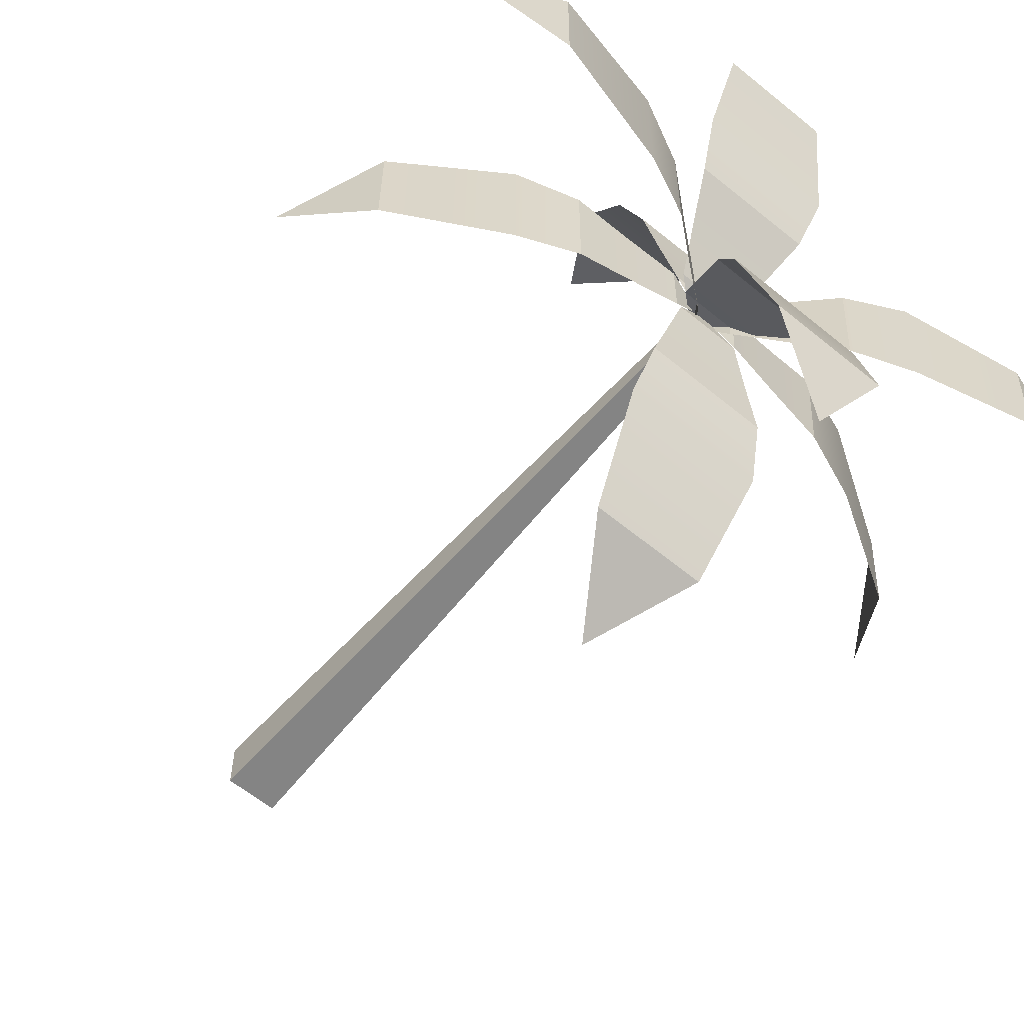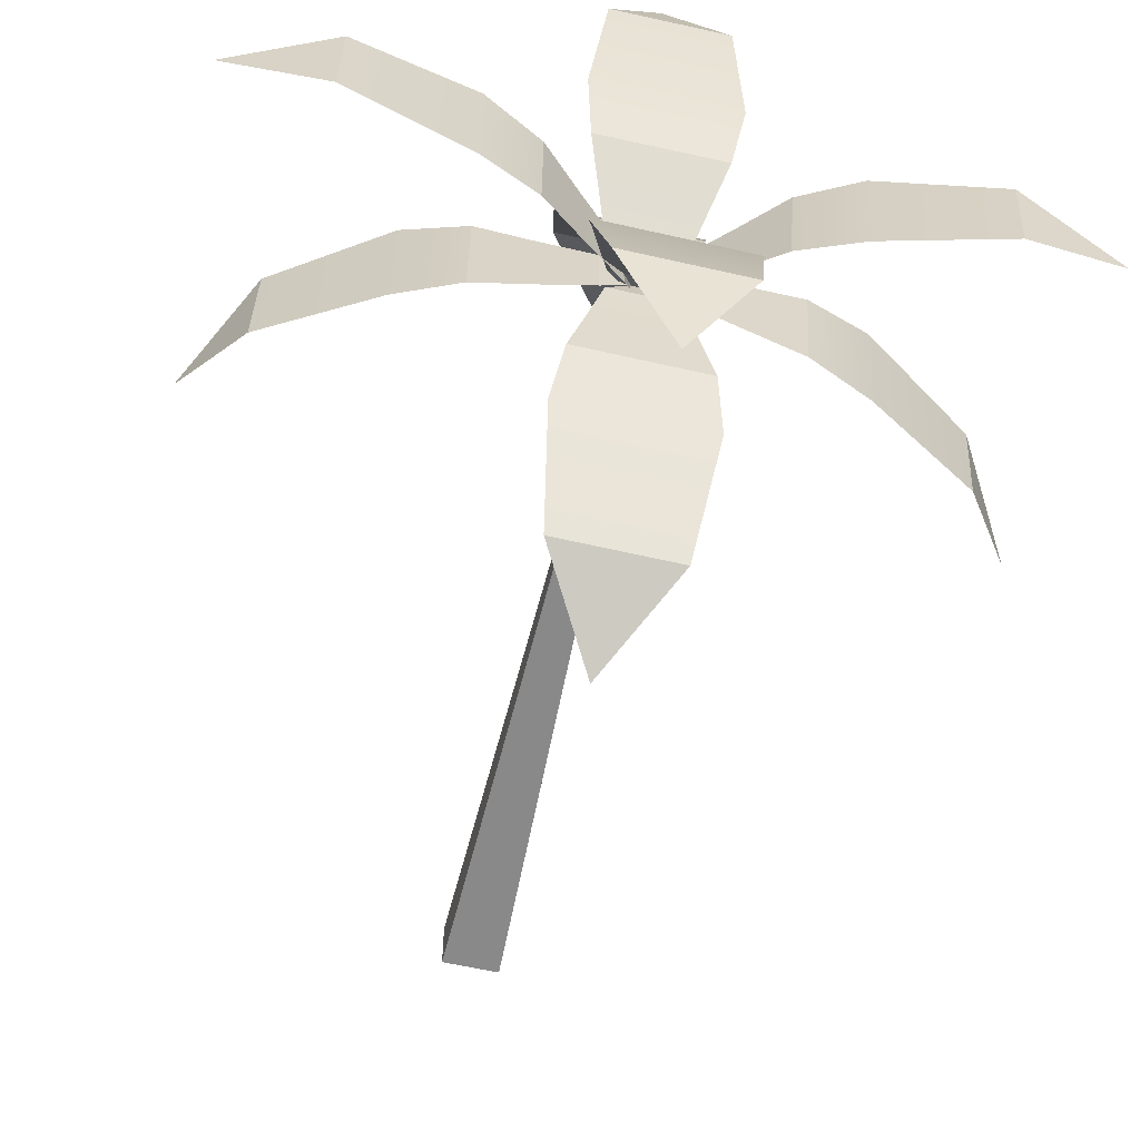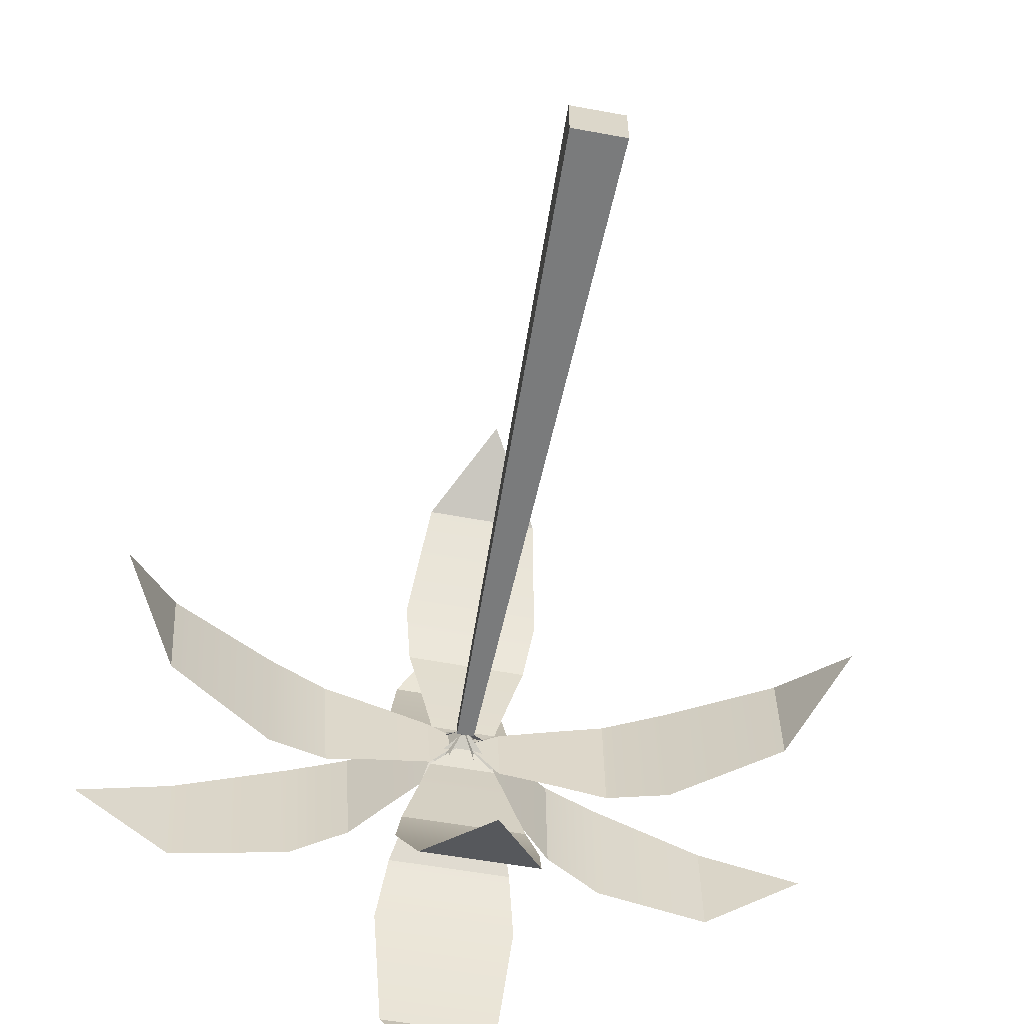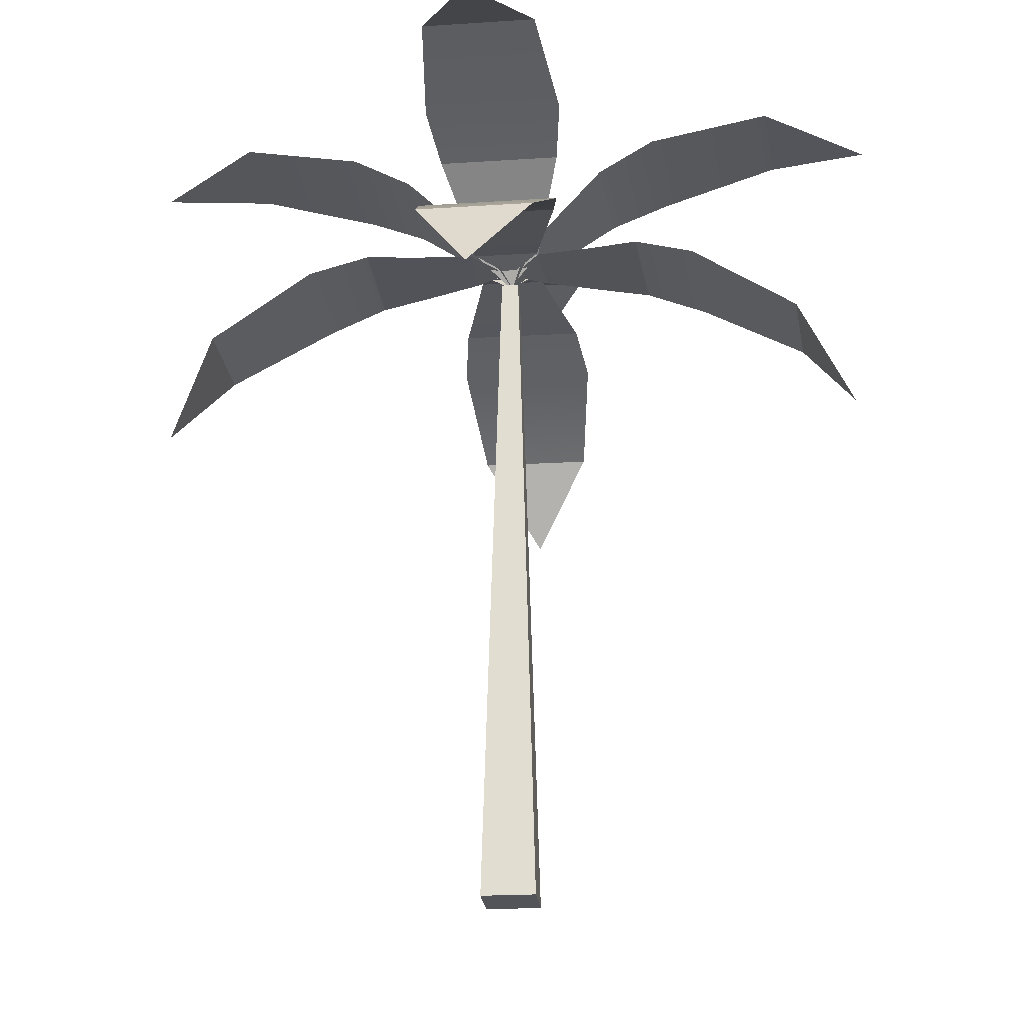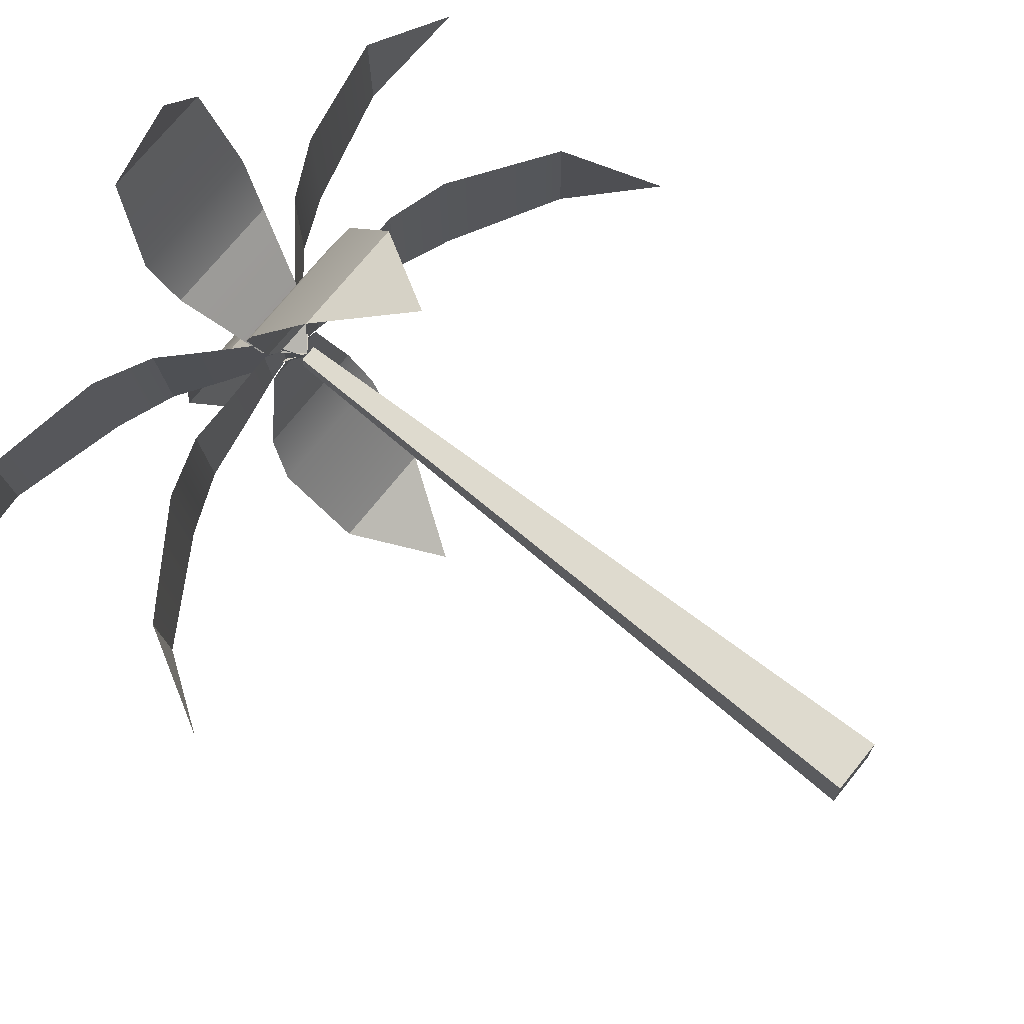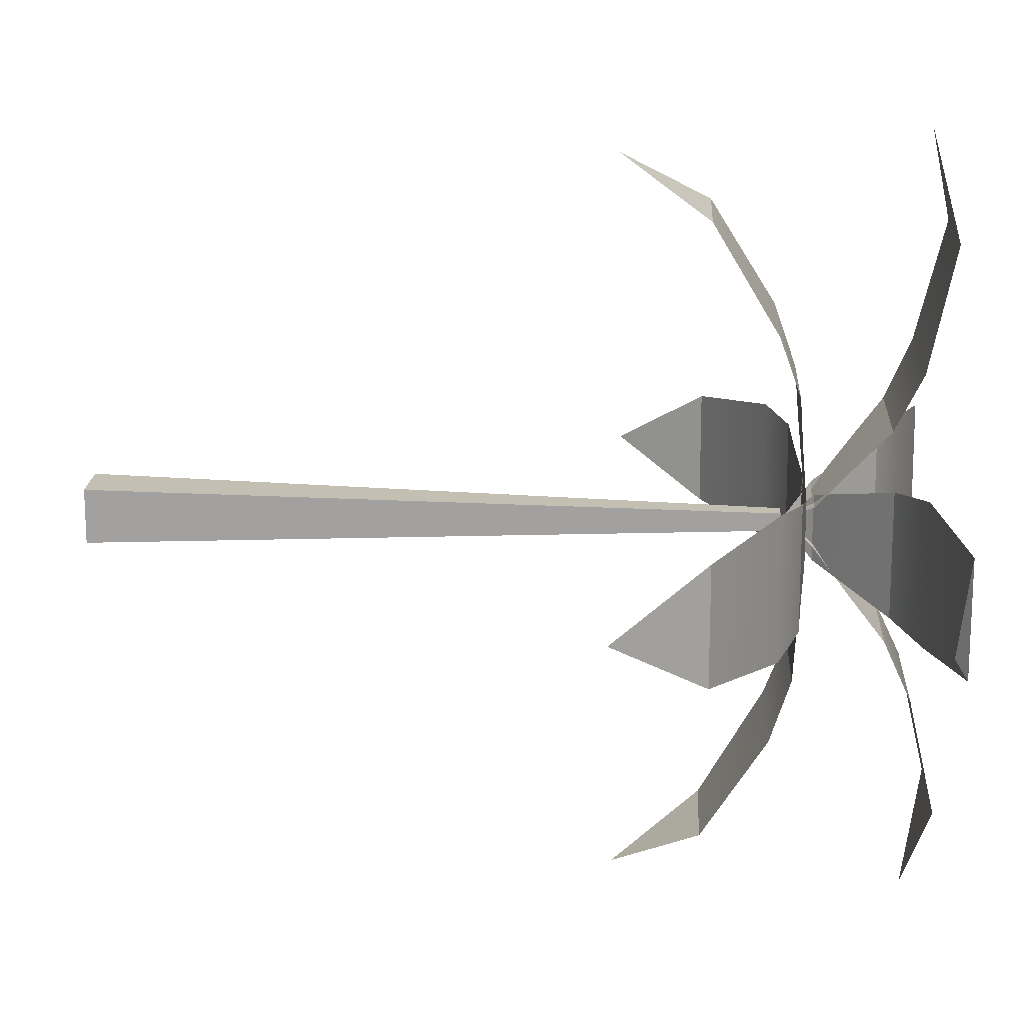
<metadata>
{"format":"obj","ext":"obj","renderer":"f3d","projection":"perspective","resolution":1024,"background":"white","views":[{"elev":-60.0,"azim":140.0,"up":"+Z"},{"elev":-61.7,"azim":167.2,"up":"+Z"},{"elev":-59.9,"azim":-10.7,"up":"+Z"},{"elev":-22.8,"azim":-174.3,"up":"+Y"},{"elev":71.7,"azim":-51.2,"up":"+Z"},{"elev":17.6,"azim":93.1,"up":"+Z"}]}
</metadata>
<code>
g default
v 58.27 4.88 9.838
v 58.27 4.88 9.008
v 57.91 4.909 9.741
v 57.92 4.909 9.099
v 57.53 4.946 9.639
v 57.54 4.946 9.195
v 57.3 4.905 9.415
v 58.67 4.737 9.899
v 58.68 4.737 8.953
v 59.38 4.301 9.816
v 59.39 4.301 9.047
v 59.75 3.711 9.437
v 56.34 4.88 8.966
v 56.28 4.88 9.795
v 56.69 4.909 9.085
v 56.64 4.909 9.725
v 57.06 4.946 9.209
v 57.03 4.946 9.652
v 57.27 4.905 9.446
v 55.94 4.737 8.881
v 55.88 4.737 9.826
v 55.23 4.301 8.921
v 55.17 4.301 9.689
v 54.83 3.711 9.278
v 57.71 4.88 8.462
v 56.88 4.88 8.45
v 57.61 4.909 8.814
v 56.97 4.909 8.804
v 57.51 4.946 9.192
v 57.06 4.946 9.186
v 57.28 4.905 9.42
v 57.77 4.737 8.058
v 56.83 4.737 8.044
v 57.69 4.301 7.347
v 56.93 4.301 7.336
v 57.32 3.711 6.975
v 57.97 5.466 9.837
v 57.98 5.466 9.007
v 57.7 5.239 9.741
v 57.71 5.239 9.099
v 57.41 4.999 9.639
v 57.41 4.999 9.196
v 57.27 4.808 9.416
v 58.36 5.647 9.899
v 58.37 5.647 8.952
v 59.17 5.834 9.816
v 59.18 5.834 9.047
v 59.85 5.669 9.439
v 57.71 5.466 8.745
v 56.88 5.466 8.733
v 57.61 5.239 9.015
v 56.97 5.239 9.006
v 57.51 4.999 9.311
v 57.06 4.999 9.305
v 57.28 4.808 9.444
v 57.77 5.647 8.356
v 56.82 5.647 8.343
v 57.69 5.834 7.544
v 56.93 5.834 7.533
v 57.32 5.669 6.863
v 56.59 5.466 8.972
v 56.53 5.466 9.801
v 56.85 5.239 9.085
v 56.81 5.239 9.725
v 57.14 4.999 9.204
v 57.11 4.999 9.646
v 57.26 4.808 9.434
v 56.2 5.647 8.887
v 56.14 5.647 9.832
v 55.39 5.834 8.921
v 55.33 5.834 9.688
v 54.69 5.669 9.257
v 56.87 5.466 10.15
v 57.7 5.466 10.15
v 56.96 5.239 9.88
v 57.6 5.239 9.88
v 57.06 4.999 9.583
v 57.5 4.999 9.583
v 57.28 4.808 9.447
v 56.81 5.647 10.54
v 57.76 5.647 10.54
v 56.9 5.834 11.35
v 57.67 5.834 11.35
v 57.28 5.669 12.03
v 56.87 4.88 10.36
v 57.7 4.88 10.36
v 56.96 4.909 10.01
v 57.6 4.909 10.01
v 57.06 4.946 9.629
v 57.5 4.946 9.629
v 57.28 4.905 9.398
v 56.81 4.737 10.77
v 57.76 4.737 10.77
v 56.9 4.301 11.48
v 57.67 4.301 11.48
v 57.28 3.711 11.84
v 57.09 0.232 9.61
v 57.46 0.232 9.61
v 57.22 4.792 9.486
v 57.33 4.792 9.486
v 57.22 4.792 9.368
v 57.33 4.792 9.368
v 57.09 0.232 9.244
v 57.46 0.232 9.244
g tree group21 group22
f 1 2 4 3
f 3 4 6 5
f 5 6 7
f 2 1 8 9
f 9 8 10 11
f 11 10 12
f 13 14 16 15
f 15 16 18 17
f 17 18 19
f 14 13 20 21
f 21 20 22 23
f 23 22 24
f 25 26 28 27
f 27 28 30 29
f 29 30 31
f 26 25 32 33
f 33 32 34 35
f 35 34 36
f 37 38 40 39
f 39 40 42 41
f 41 42 43
f 38 37 44 45
f 45 44 46 47
f 47 46 48
f 49 50 52 51
f 51 52 54 53
f 53 54 55
f 50 49 56 57
f 57 56 58 59
f 59 58 60
f 61 62 64 63
f 63 64 66 65
f 65 66 67
f 62 61 68 69
f 69 68 70 71
f 71 70 72
f 73 74 76 75
f 75 76 78 77
f 77 78 79
f 74 73 80 81
f 81 80 82 83
f 83 82 84
f 85 86 88 87
f 87 88 90 89
f 89 90 91
f 86 85 92 93
f 93 92 94 95
f 95 94 96
f 97 98 100 99
f 99 100 102 101
f 101 102 104 103
f 103 104 98 97
f 98 104 102 100
f 103 97 99 101

</code>
